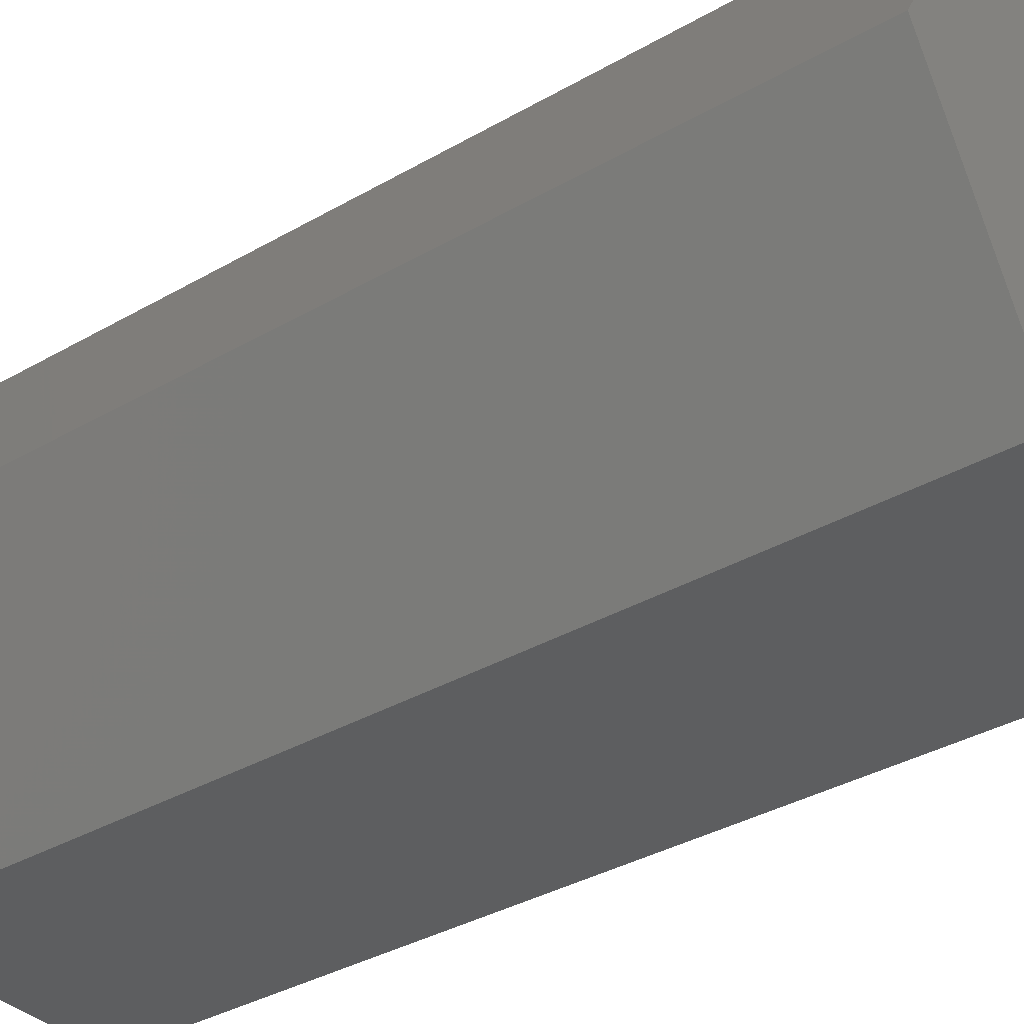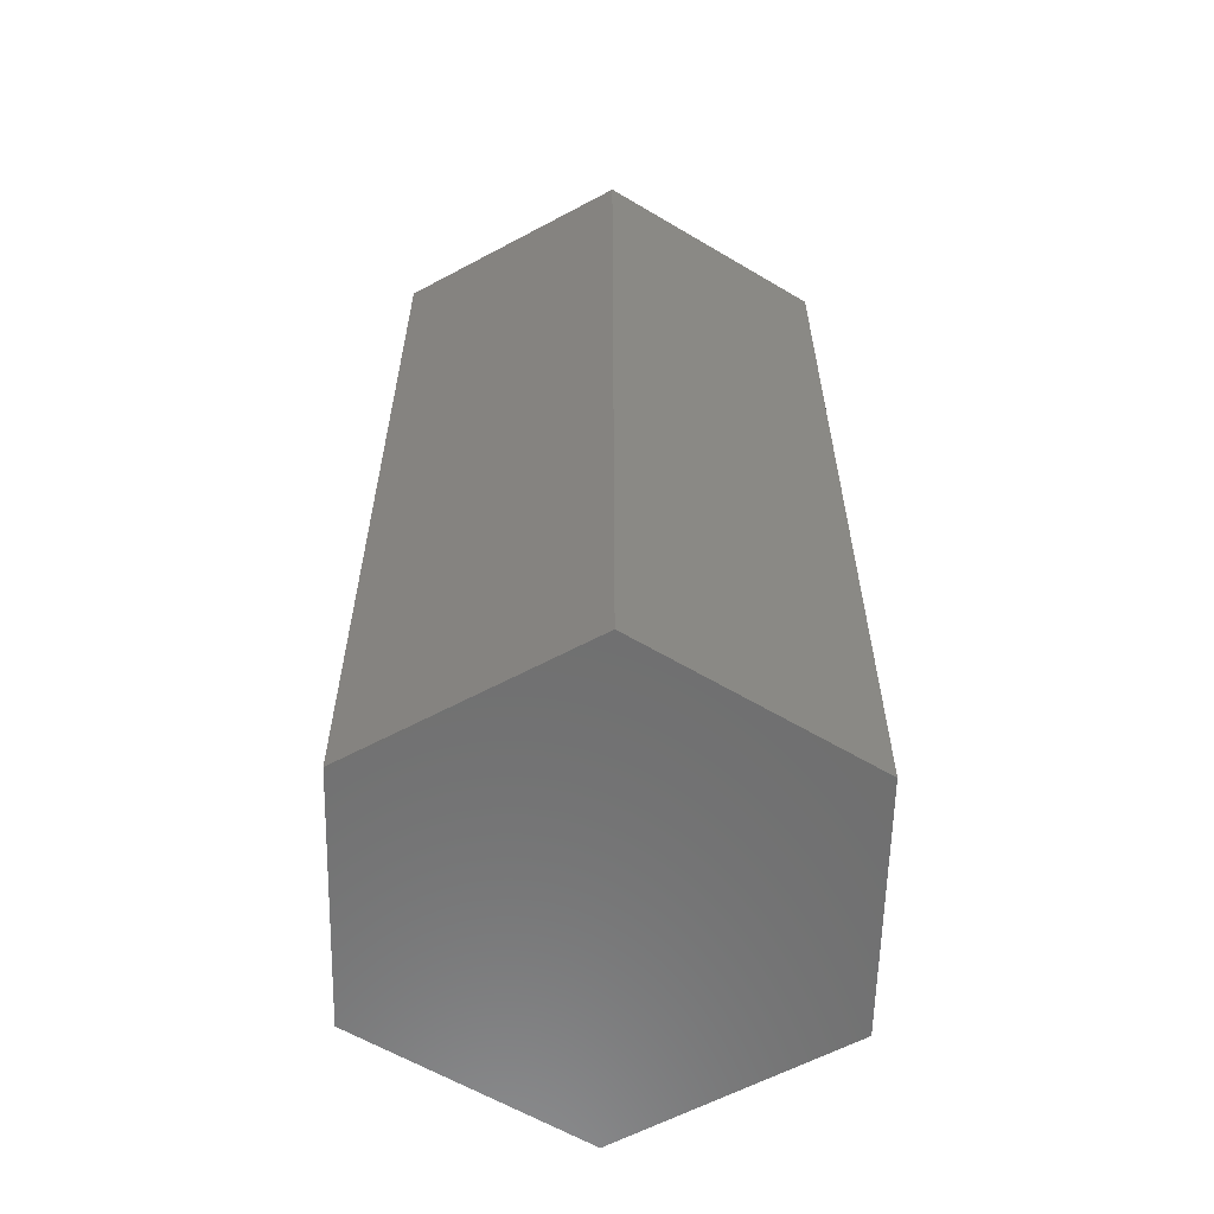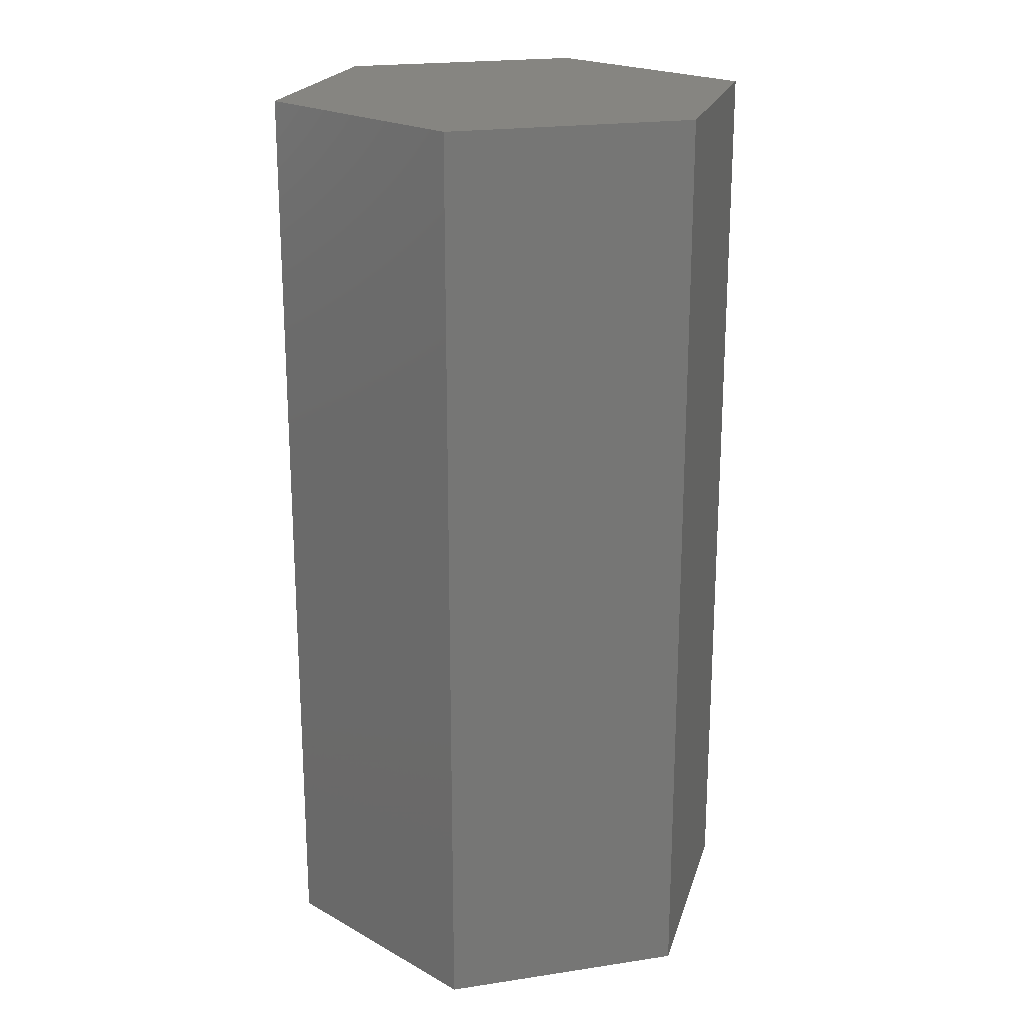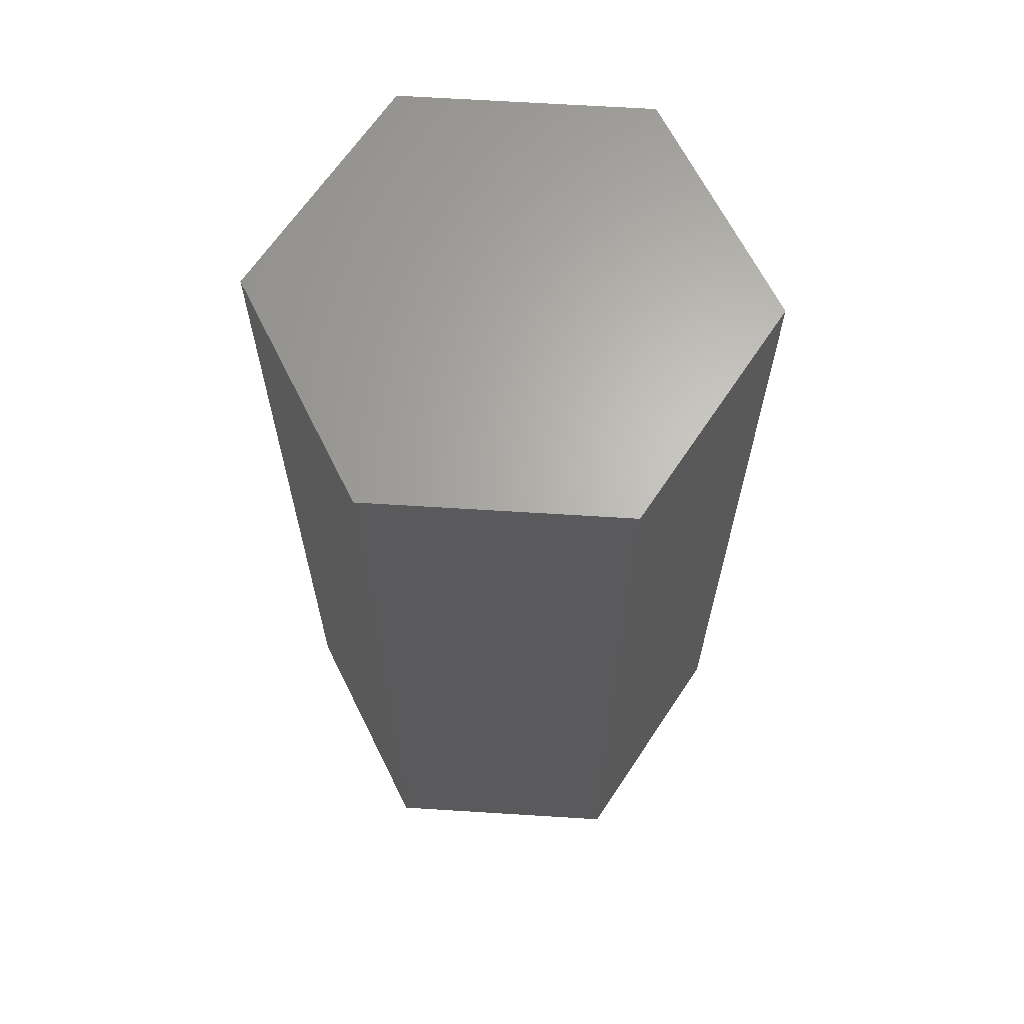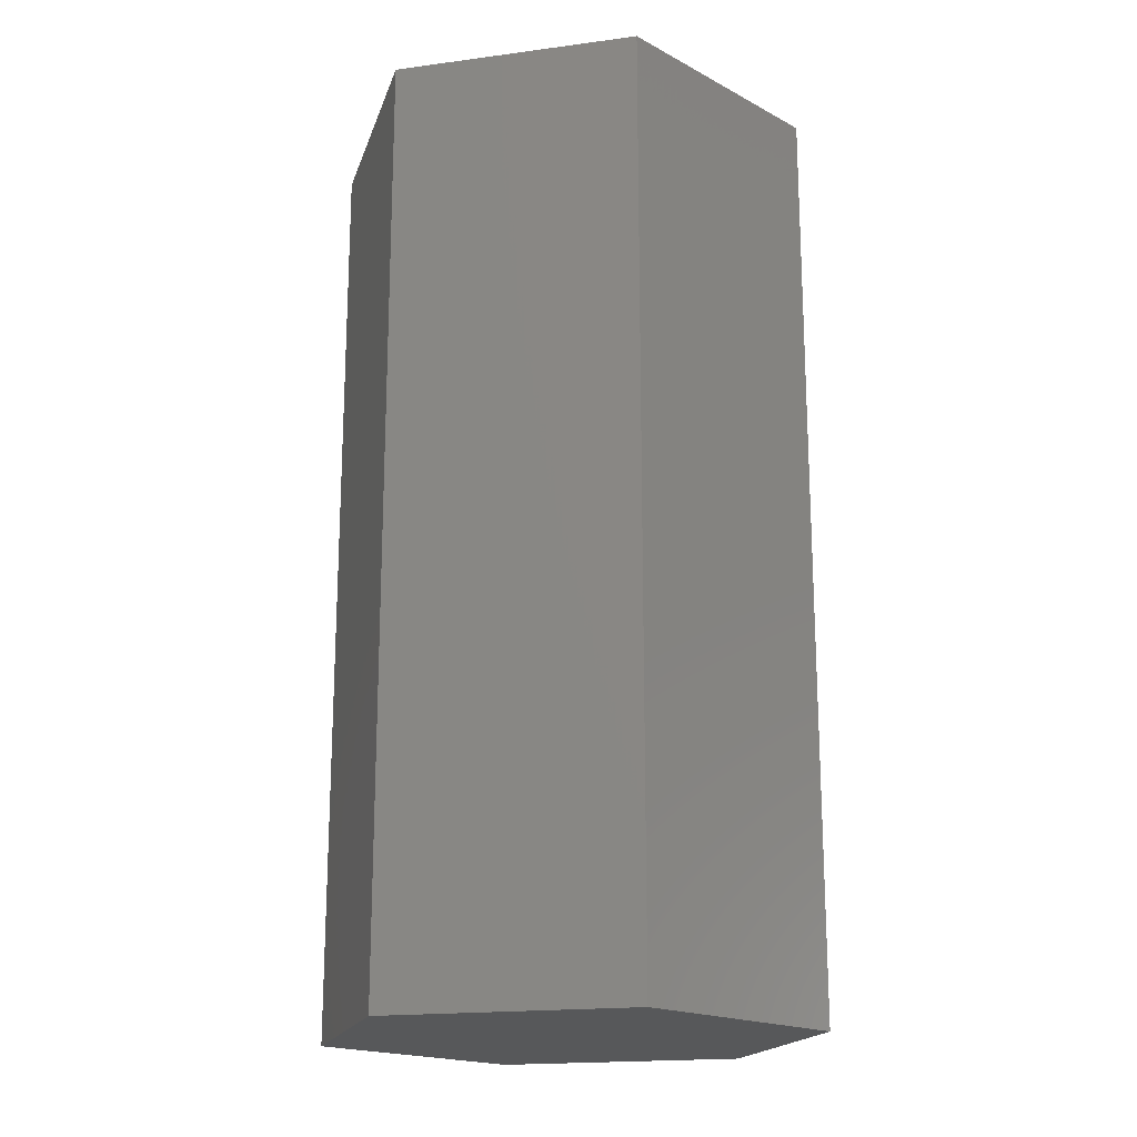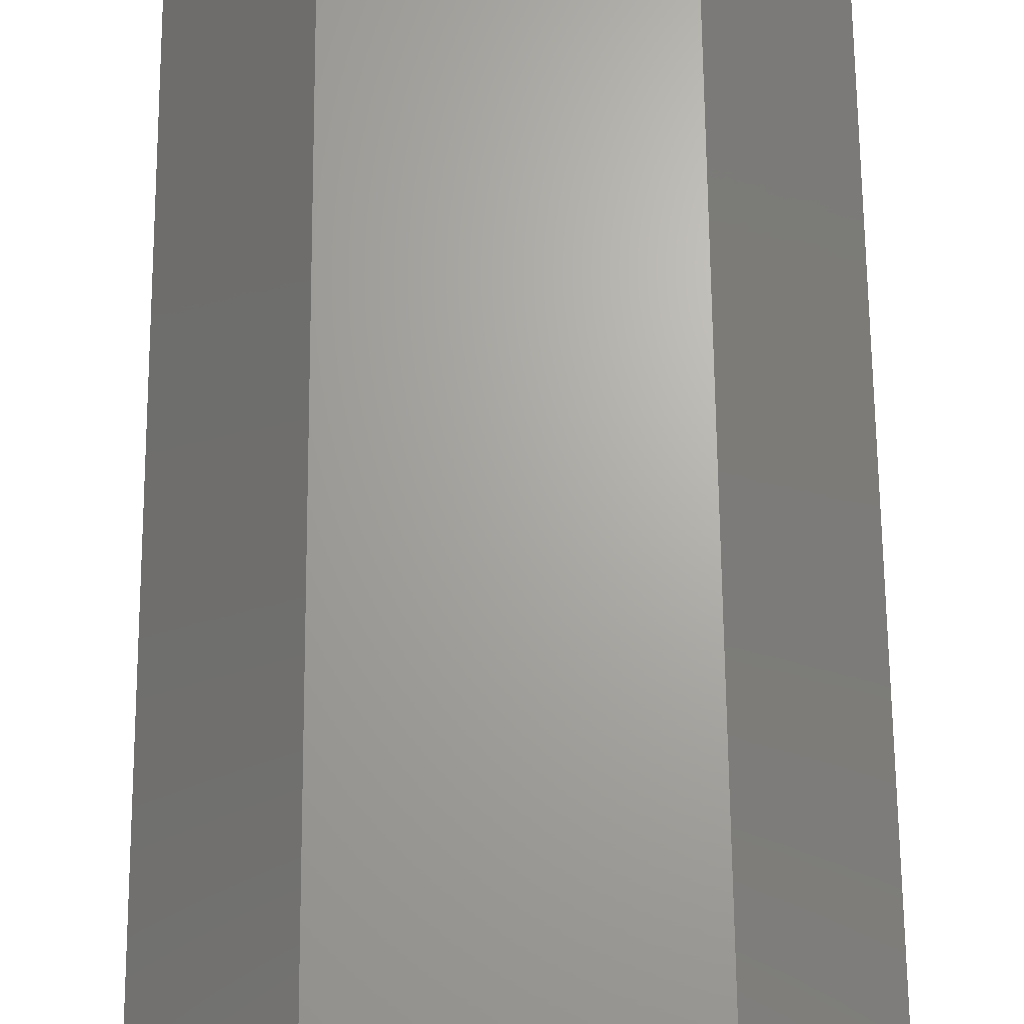
<metadata>
{"format":"stl","ext":"stl","renderer":"f3d","projection":"perspective","resolution":1024,"background":"white","views":[{"elev":-35.0,"azim":-52.2,"up":"+Y"},{"elev":-60.4,"azim":-31.3,"up":"+Z"},{"elev":21.0,"azim":-135.2,"up":"+Z"},{"elev":65.3,"azim":-176.4,"up":"+Z"},{"elev":-18.5,"azim":-165.6,"up":"+Z"},{"elev":66.9,"azim":-0.5,"up":"+Y"}]}
</metadata>
<code>
# stl→obj: 12 verts, 20 faces
v -1.587 -2.748 0
v 1.587 -2.748 12
v -1.587 -2.748 12
v 1.587 -2.748 0
v 3.173 0 0
v 3.173 0 12
v 1.587 2.748 0
v -1.587 2.748 0
v -3.173 0 0
v 1.587 2.748 12
v -3.173 0 12
v -1.587 2.748 12
f 1 2 3
f 2 1 4
f 2 5 6
f 5 2 4
f 4 7 5
f 1 7 4
f 1 8 7
f 8 1 9
f 6 7 10
f 7 6 5
f 1 11 9
f 11 1 3
f 9 12 8
f 12 9 11
f 7 12 10
f 12 7 8
f 10 2 6
f 12 2 10
f 12 3 2
f 3 12 11

</code>
